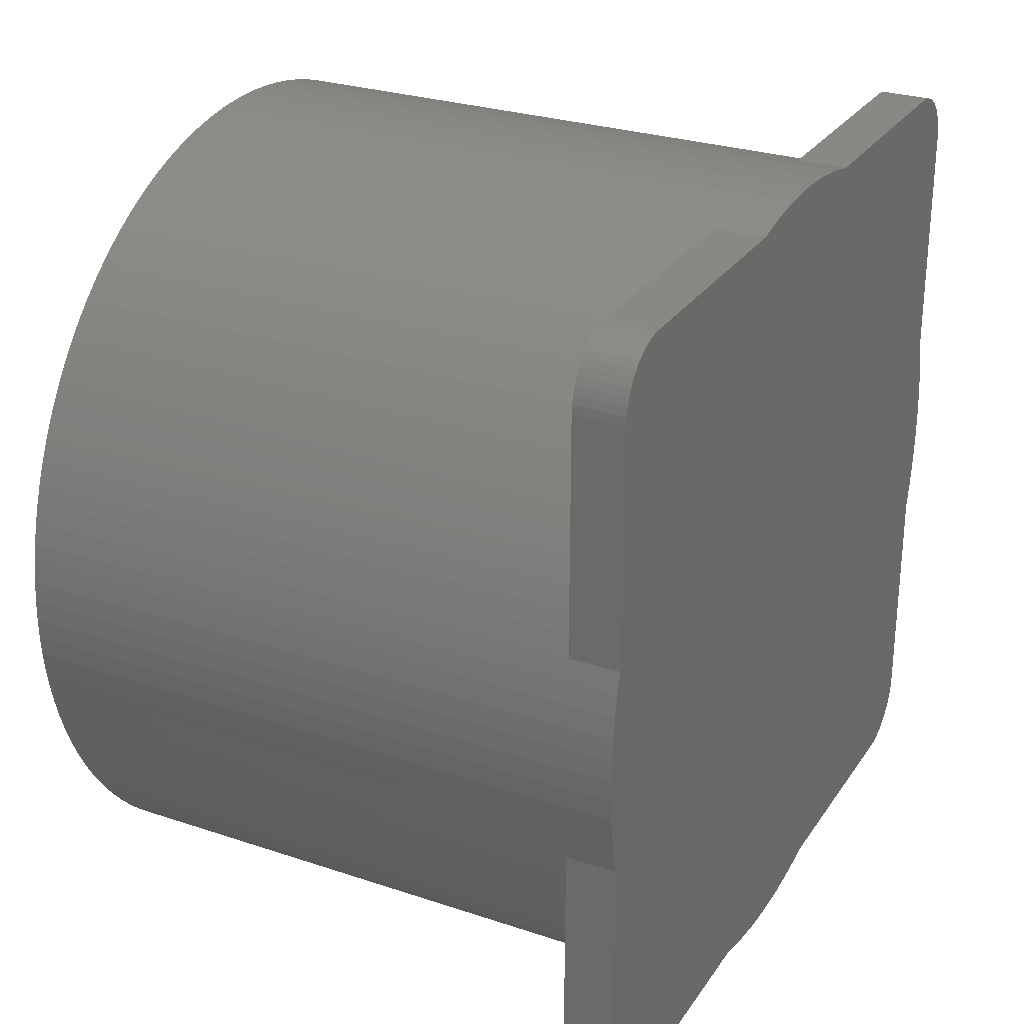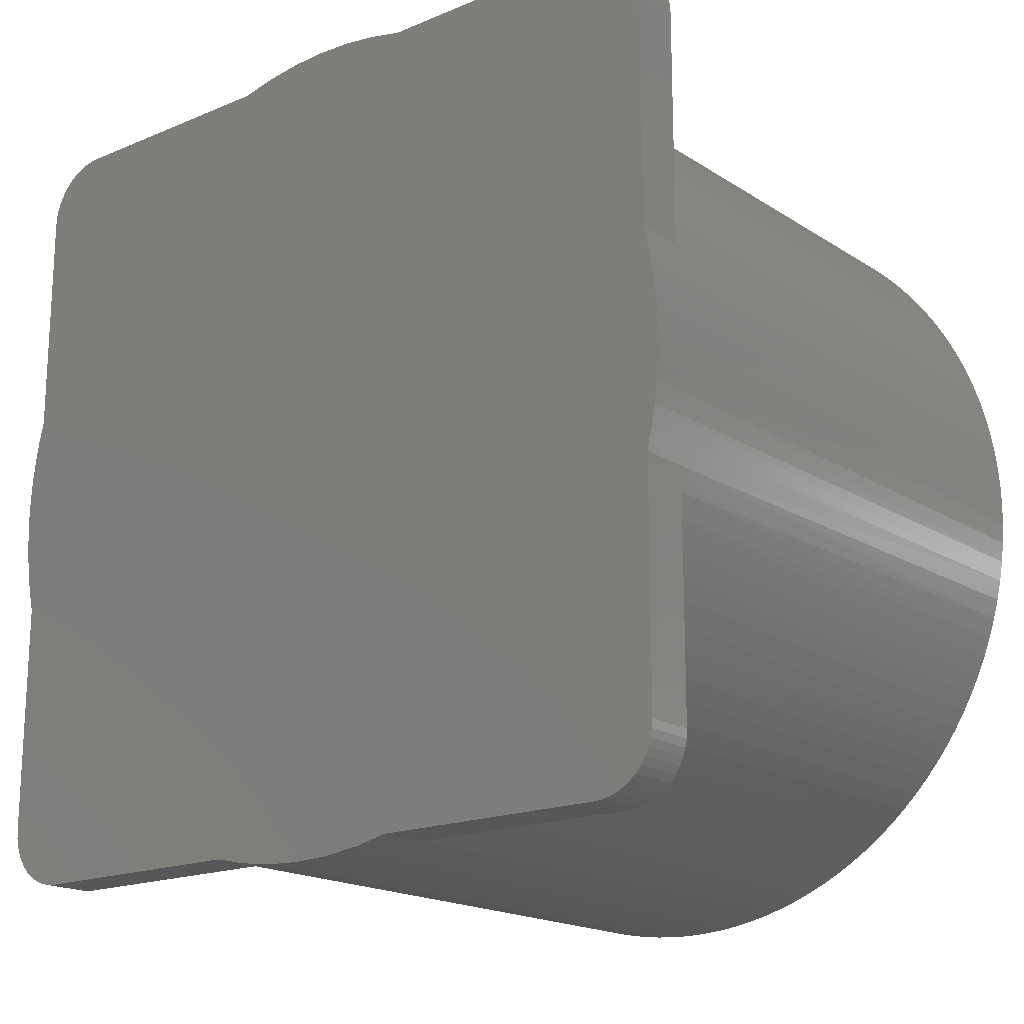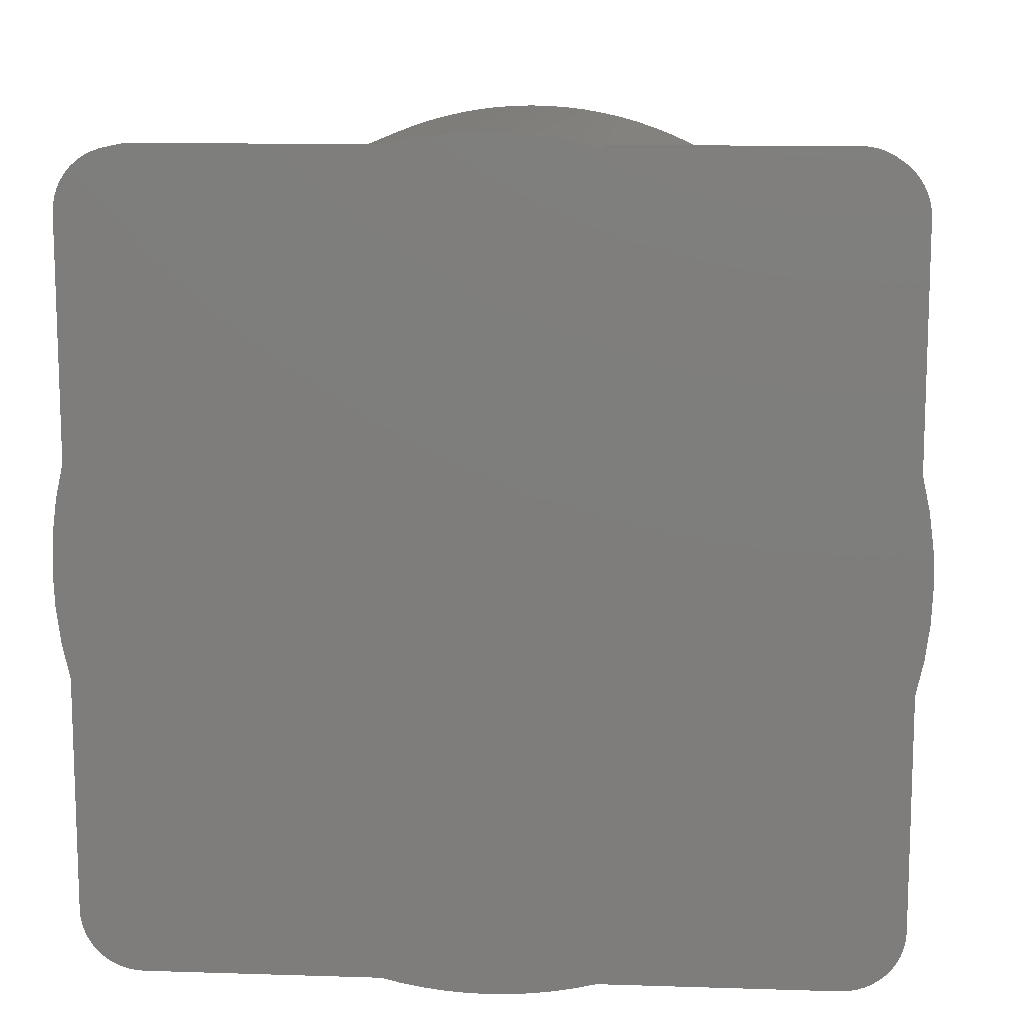
<metadata>
{"format":"stl","ext":"stl","renderer":"f3d","projection":"perspective","resolution":1024,"background":"white","views":[{"elev":27.6,"azim":-152.9,"up":"+Z"},{"elev":-18.0,"azim":-50.9,"up":"+Z"},{"elev":11.8,"azim":-85.7,"up":"+Y"}]}
</metadata>
<code>
# stl→obj: 352 verts, 700 faces
v 254.5 112.5 -126.9
v 318.2 112.5 -126.9
v 318.2 110.4 -126.8
v 254.5 108.9 -126.7
v 318.2 108.3 -126.7
v 318.2 106.3 -126.4
v 254.5 105.3 -126.3
v 318.2 104.2 -126.1
v 259.6 101.7 -125.5
v 318.2 102.2 -125.6
v 318.2 100.1 -125
v 254.5 101.7 -125.5
v 259.6 99.52 -124.8
v 318.2 98.14 -124.4
v 259.6 97.39 -124.1
v 318.2 96.19 -123.6
v 259.6 95.31 -123.2
v 318.2 94.28 -122.8
v 259.6 93.27 -122.3
v 318.2 92.4 -121.8
v 259.6 91.28 -121.2
v 318.2 90.58 -120.8
v 259.6 89.35 -120
v 318.2 88.81 -119.7
v 259.6 87.49 -118.8
v 318.2 87.1 -118.5
v 259.6 85.7 -117.4
v 318.2 85.45 -117.2
v 259.6 83.98 -115.9
v 318.2 83.86 -115.8
v 259.6 82.35 -114.4
v 318.2 82.35 -114.4
v 318.2 80.9 -112.9
v 259.6 80.79 -112.7
v 318.2 79.53 -111.3
v 259.6 79.33 -111
v 318.2 78.25 -109.6
v 259.6 77.96 -109.2
v 318.2 77.04 -107.9
v 259.6 76.68 -107.4
v 318.2 75.92 -106.1
v 259.6 75.51 -105.4
v 318.2 74.89 -104.3
v 259.6 74.44 -103.5
v 318.2 73.95 -102.4
v 259.6 73.47 -101.4
v 318.2 73.1 -100.5
v 259.6 72.62 -99.33
v 318.2 72.34 -98.58
v 259.6 71.88 -97.2
v 318.2 71.69 -96.59
v 259.6 71.25 -95.03
v 318.2 71.13 -94.57
v 318.2 70.67 -92.53
v 254.5 70.74 -92.9
v 254.5 71.25 -95.03
v 254.5 70.35 -90.74
v 318.2 70.31 -90.46
v 254.5 70.07 -88.57
v 318.2 70.05 -88.38
v 254.5 69.9 -86.39
v 318.2 69.9 -86.29
v 254.5 69.85 -84.2
v 318.2 69.85 -84.2
v 318.2 69.9 -82.11
v 254.5 69.9 -82.01
v 318.2 70.05 -80.02
v 254.5 70.07 -79.83
v 318.2 70.31 -77.94
v 254.5 70.35 -77.66
v 318.2 70.67 -75.88
v 254.5 70.74 -75.5
v 259.6 71.25 -73.37
v 318.2 71.13 -73.83
v 318.2 71.69 -71.81
v 254.5 71.25 -73.37
v 259.6 71.88 -71.21
v 318.2 72.34 -69.83
v 259.6 72.62 -69.07
v 318.2 73.1 -67.87
v 259.6 73.47 -66.99
v 318.2 73.95 -65.96
v 259.6 74.44 -64.95
v 318.2 74.89 -64.09
v 259.6 75.51 -62.96
v 318.2 75.92 -62.26
v 259.6 76.68 -61.03
v 318.2 77.04 -60.49
v 259.6 77.96 -59.17
v 318.2 78.25 -58.78
v 259.6 79.33 -57.38
v 318.2 79.53 -57.13
v 259.6 80.79 -55.66
v 318.2 80.9 -55.54
v 259.6 82.35 -54.03
v 318.2 82.35 -54.03
v 318.2 83.86 -52.58
v 259.6 83.98 -52.47
v 318.2 85.45 -51.22
v 259.6 85.7 -51.01
v 318.2 87.1 -49.93
v 259.6 87.49 -49.64
v 318.2 88.81 -48.72
v 259.6 89.35 -48.36
v 318.2 90.58 -47.6
v 259.6 91.28 -47.19
v 318.2 92.4 -46.57
v 259.6 93.27 -46.12
v 318.2 94.28 -45.63
v 259.6 95.31 -45.16
v 318.2 96.19 -44.78
v 259.6 97.39 -44.3
v 318.2 98.14 -44.02
v 259.6 99.52 -43.56
v 318.2 100.1 -43.37
v 259.6 101.7 -42.93
v 318.2 102.2 -42.81
v 318.2 104.2 -42.35
v 254.5 105.3 -42.15
v 254.5 101.7 -42.93
v 318.2 106.3 -41.99
v 254.5 108.9 -41.68
v 318.2 108.3 -41.73
v 318.2 110.4 -41.58
v 254.5 112.5 -41.53
v 318.2 112.5 -41.53
v 318.2 114.6 -41.58
v 254.5 116.2 -41.68
v 318.2 116.7 -41.73
v 318.2 118.8 -41.99
v 254.5 119.8 -42.15
v 318.2 120.8 -42.35
v 259.6 123.3 -42.93
v 318.2 122.9 -42.81
v 318.2 124.9 -43.37
v 254.5 123.3 -42.93
v 259.6 125.5 -43.56
v 318.2 126.9 -44.02
v 259.6 127.6 -44.3
v 318.2 128.8 -44.78
v 259.6 129.7 -45.16
v 318.2 130.8 -45.63
v 259.6 131.8 -46.12
v 318.2 132.6 -46.57
v 259.6 133.8 -47.19
v 318.2 134.5 -47.6
v 259.6 135.7 -48.36
v 318.2 136.2 -48.72
v 259.6 137.5 -49.64
v 318.2 137.9 -49.93
v 259.6 139.3 -51.01
v 318.2 139.6 -51.22
v 259.6 141.1 -52.47
v 318.2 141.2 -52.58
v 259.6 142.7 -54.03
v 318.2 142.7 -54.03
v 318.2 144.1 -55.54
v 259.6 144.2 -55.66
v 318.2 145.5 -57.13
v 259.6 145.7 -57.38
v 318.2 146.8 -58.78
v 259.6 147.1 -59.17
v 318.2 148 -60.49
v 259.6 148.4 -61.03
v 318.2 149.1 -62.26
v 259.6 149.5 -62.96
v 318.2 150.2 -64.09
v 259.6 150.6 -64.95
v 318.2 151.1 -65.96
v 259.6 151.6 -66.99
v 318.2 151.9 -67.87
v 259.6 152.4 -69.08
v 318.2 152.7 -69.83
v 259.6 153.2 -71.21
v 318.2 153.4 -71.81
v 259.6 153.8 -73.37
v 318.2 153.9 -73.83
v 318.2 154.4 -75.88
v 254.5 154.3 -75.5
v 254.5 153.8 -73.37
v 254.5 154.7 -77.66
v 318.2 154.7 -77.94
v 254.5 155 -79.83
v 318.2 155 -80.02
v 254.5 155.1 -82.01
v 318.2 155.1 -82.11
v 254.5 155.2 -84.2
v 318.2 155.2 -84.2
v 318.2 155.1 -86.29
v 254.5 155.1 -86.39
v 318.2 155 -88.38
v 254.5 155 -88.57
v 318.2 154.7 -90.46
v 254.5 154.7 -90.74
v 318.2 154.4 -92.53
v 254.5 154.3 -92.9
v 259.6 153.8 -95.03
v 318.2 153.9 -94.57
v 318.2 153.4 -96.59
v 254.5 153.8 -95.03
v 259.6 153.2 -97.2
v 318.2 152.7 -98.58
v 259.6 152.4 -99.33
v 318.2 151.9 -100.5
v 259.6 151.6 -101.4
v 318.2 151.1 -102.4
v 259.6 150.6 -103.5
v 318.2 150.2 -104.3
v 259.6 149.5 -105.4
v 318.2 149.1 -106.1
v 259.6 148.4 -107.4
v 318.2 148 -107.9
v 259.6 147.1 -109.2
v 318.2 146.8 -109.6
v 259.6 145.7 -111
v 318.2 145.5 -111.3
v 259.6 144.2 -112.7
v 318.2 144.1 -112.9
v 259.6 142.7 -114.4
v 318.2 142.7 -114.4
v 318.2 141.2 -115.8
v 259.6 141.1 -115.9
v 318.2 139.6 -117.2
v 259.6 139.3 -117.4
v 318.2 137.9 -118.5
v 259.6 137.5 -118.8
v 318.2 136.2 -119.7
v 259.6 135.7 -120
v 318.2 134.5 -120.8
v 259.6 133.8 -121.2
v 318.2 132.6 -121.8
v 259.6 131.8 -122.3
v 318.2 130.8 -122.8
v 259.6 129.7 -123.2
v 318.2 128.8 -123.6
v 259.6 127.6 -124.1
v 318.2 126.9 -124.4
v 259.6 125.5 -124.8
v 318.2 124.9 -125
v 259.6 123.3 -125.5
v 318.2 122.9 -125.6
v 318.2 120.8 -126.1
v 254.5 119.8 -126.3
v 318.2 118.8 -126.4
v 254.5 123.3 -125.5
v 254.5 116.2 -126.7
v 318.2 116.7 -126.7
v 318.2 114.6 -126.8
v 254.5 149.1 -125.3
v 254.5 148.3 -125.4
v 254.5 147.4 -125.5
v 254.5 72.56 -123
v 254.5 73.73 -124.2
v 254.5 73.11 -123.6
v 254.5 74.42 -124.6
v 254.5 150.6 -124.6
v 254.5 149.9 -125
v 254.5 71.73 -121.6
v 254.5 72.1 -122.3
v 254.5 75.95 -125.3
v 254.5 75.17 -125
v 254.5 153.8 -49.28
v 254.5 73.11 -44.79
v 254.5 71.25 -49.28
v 254.5 71.3 -48.45
v 254.5 71.46 -47.63
v 254.5 71.73 -46.85
v 254.5 72.1 -46.1
v 254.5 147.4 -42.93
v 254.5 72.56 -45.41
v 254.5 71.3 -120
v 254.5 71.46 -120.8
v 254.5 152.5 -123
v 254.5 151.9 -123.6
v 254.5 151.3 -124.2
v 254.5 77.6 -125.5
v 254.5 71.25 -119.1
v 254.5 76.77 -125.4
v 254.5 74.42 -43.78
v 254.5 73.73 -44.24
v 254.5 151.9 -44.79
v 254.5 152.5 -45.41
v 254.5 152.9 -46.1
v 254.5 153.3 -46.85
v 254.5 153.6 -47.63
v 254.5 153.7 -48.45
v 254.5 75.17 -43.41
v 254.5 148.3 -42.98
v 254.5 149.1 -43.14
v 254.5 149.9 -43.41
v 254.5 150.6 -43.78
v 254.5 151.3 -44.24
v 254.5 153.6 -120.8
v 254.5 153.3 -121.6
v 254.5 152.9 -122.3
v 254.5 75.95 -43.14
v 254.5 153.7 -120
v 254.5 76.77 -42.98
v 254.5 153.8 -119.1
v 254.5 77.6 -42.93
v 259.6 147.4 -125.5
v 259.6 153.8 -119.1
v 259.6 151.9 -123.6
v 259.6 152.5 -123
v 259.6 152.9 -122.3
v 259.6 153.3 -121.6
v 259.6 153.6 -120.8
v 259.6 153.7 -120
v 259.6 148.3 -125.4
v 259.6 149.1 -125.3
v 259.6 149.9 -125
v 259.6 150.6 -124.6
v 259.6 151.3 -124.2
v 259.6 153.8 -49.28
v 259.6 147.4 -42.93
v 259.6 151.9 -44.79
v 259.6 151.3 -44.24
v 259.6 150.6 -43.78
v 259.6 149.9 -43.41
v 259.6 149.1 -43.14
v 259.6 148.3 -42.98
v 259.6 152.9 -46.1
v 259.6 152.5 -45.41
v 259.6 153.3 -46.85
v 259.6 153.6 -47.63
v 259.6 153.7 -48.45
v 259.6 77.6 -42.93
v 259.6 73.73 -44.24
v 259.6 73.11 -44.79
v 259.6 72.56 -45.41
v 259.6 74.42 -43.78
v 259.6 71.73 -46.85
v 259.6 72.1 -46.1
v 259.6 71.46 -47.63
v 259.6 75.95 -43.14
v 259.6 75.17 -43.41
v 259.6 71.3 -48.45
v 259.6 71.25 -49.28
v 259.6 76.77 -42.98
v 259.6 71.25 -119.1
v 259.6 72.1 -122.3
v 259.6 71.46 -120.8
v 259.6 71.73 -121.6
v 259.6 72.56 -123
v 259.6 71.3 -120
v 259.6 73.73 -124.2
v 259.6 73.11 -123.6
v 259.6 75.17 -125
v 259.6 74.42 -124.6
v 259.6 75.95 -125.3
v 259.6 77.6 -125.5
v 259.6 76.77 -125.4
f 1 2 3
f 4 5 6
f 4 3 5
f 4 1 3
f 7 6 8
f 7 4 6
f 9 10 11
f 9 8 10
f 9 7 8
f 12 7 9
f 13 11 14
f 13 9 11
f 15 14 16
f 15 13 14
f 17 16 18
f 17 15 16
f 19 18 20
f 19 17 18
f 21 20 22
f 21 19 20
f 23 22 24
f 23 21 22
f 25 24 26
f 25 23 24
f 27 26 28
f 27 25 26
f 29 28 30
f 29 27 28
f 31 32 33
f 31 30 32
f 31 29 30
f 34 33 35
f 34 31 33
f 36 35 37
f 36 34 35
f 38 37 39
f 38 36 37
f 40 38 39
f 40 39 41
f 42 41 43
f 42 40 41
f 44 43 45
f 44 42 43
f 46 45 47
f 46 44 45
f 48 47 49
f 48 46 47
f 50 48 49
f 50 49 51
f 52 50 51
f 52 53 54
f 52 51 53
f 55 56 52
f 55 52 54
f 57 55 54
f 57 54 58
f 59 57 58
f 59 58 60
f 61 59 60
f 61 60 62
f 63 61 62
f 63 64 65
f 63 62 64
f 66 63 65
f 66 65 67
f 68 66 67
f 68 67 69
f 70 68 69
f 70 69 71
f 72 70 71
f 73 72 71
f 73 74 75
f 73 71 74
f 76 72 73
f 77 73 75
f 77 75 78
f 79 78 80
f 79 77 78
f 81 80 82
f 81 79 80
f 83 82 84
f 83 81 82
f 85 84 86
f 85 83 84
f 87 85 86
f 87 86 88
f 89 87 88
f 89 88 90
f 91 89 90
f 91 90 92
f 93 91 92
f 93 92 94
f 95 93 94
f 95 96 97
f 95 94 96
f 98 95 97
f 98 97 99
f 100 98 99
f 100 99 101
f 102 100 101
f 102 101 103
f 104 102 103
f 104 103 105
f 106 104 105
f 106 105 107
f 108 106 107
f 108 107 109
f 110 108 109
f 110 109 111
f 112 110 111
f 112 111 113
f 114 112 113
f 114 113 115
f 116 114 115
f 116 117 118
f 116 115 117
f 119 120 116
f 119 116 118
f 119 118 121
f 122 123 124
f 122 121 123
f 122 119 121
f 125 124 126
f 125 122 124
f 125 126 127
f 128 125 127
f 128 129 130
f 128 127 129
f 131 128 130
f 131 130 132
f 133 131 132
f 133 134 135
f 133 132 134
f 136 131 133
f 137 133 135
f 137 135 138
f 139 138 140
f 139 137 138
f 141 140 142
f 141 139 140
f 143 142 144
f 143 141 142
f 145 144 146
f 145 143 144
f 147 146 148
f 147 145 146
f 149 148 150
f 149 147 148
f 151 150 152
f 151 149 150
f 153 152 154
f 153 151 152
f 155 156 157
f 155 154 156
f 155 153 154
f 158 157 159
f 158 155 157
f 160 159 161
f 160 158 159
f 162 161 163
f 162 160 161
f 164 162 163
f 164 163 165
f 166 164 165
f 166 165 167
f 168 166 167
f 168 167 169
f 170 168 169
f 170 169 171
f 172 170 171
f 172 171 173
f 174 172 173
f 174 173 175
f 176 174 175
f 176 177 178
f 176 175 177
f 179 180 176
f 179 176 178
f 181 178 182
f 181 179 178
f 183 182 184
f 183 181 182
f 185 184 186
f 185 183 184
f 187 188 189
f 187 186 188
f 187 185 186
f 190 189 191
f 190 187 189
f 192 191 193
f 192 190 191
f 194 192 193
f 194 193 195
f 196 194 195
f 197 198 199
f 197 195 198
f 197 196 195
f 200 196 197
f 201 199 202
f 201 197 199
f 203 202 204
f 203 201 202
f 205 204 206
f 205 203 204
f 207 206 208
f 207 205 206
f 209 208 210
f 209 207 208
f 211 209 210
f 211 210 212
f 213 211 212
f 213 212 214
f 215 213 214
f 215 214 216
f 217 215 216
f 217 216 218
f 219 220 221
f 219 218 220
f 219 217 218
f 222 221 223
f 222 219 221
f 224 223 225
f 224 222 223
f 226 225 227
f 226 224 225
f 228 227 229
f 228 226 227
f 230 229 231
f 230 228 229
f 232 231 233
f 232 230 231
f 234 233 235
f 234 232 233
f 236 235 237
f 236 234 235
f 238 237 239
f 238 236 237
f 240 241 242
f 240 239 241
f 240 238 239
f 243 242 244
f 243 240 242
f 243 245 240
f 246 247 248
f 246 244 247
f 246 243 244
f 1 248 2
f 1 246 248
f 249 250 251
f 252 253 254
f 255 253 252
f 256 257 249
f 258 252 259
f 180 200 245
f 180 187 200
f 180 179 181
f 180 181 183
f 180 183 185
f 180 185 187
f 180 125 128
f 180 245 12
f 180 128 131
f 180 119 122
f 180 122 125
f 180 12 119
f 260 261 255
f 136 180 131
f 262 180 136
f 263 264 265
f 263 265 266
f 263 266 267
f 263 267 268
f 269 262 136
f 263 268 270
f 271 258 272
f 271 252 258
f 273 274 275
f 273 275 256
f 276 252 271
f 276 260 255
f 273 256 249
f 276 271 277
f 276 278 260
f 276 255 252
f 56 276 277
f 12 276 56
f 55 12 56
f 279 263 280
f 57 12 55
f 281 282 283
f 281 283 284
f 281 284 285
f 281 285 286
f 59 12 57
f 281 286 262
f 287 263 279
f 281 269 288
f 281 288 289
f 281 289 290
f 281 290 291
f 281 291 292
f 293 294 295
f 281 262 269
f 293 295 273
f 4 7 12
f 61 12 59
f 296 263 287
f 1 4 12
f 297 273 249
f 297 249 251
f 63 12 61
f 297 293 273
f 66 12 63
f 298 263 296
f 299 251 245
f 299 297 251
f 68 12 66
f 300 76 264
f 300 264 263
f 70 12 68
f 300 263 298
f 120 76 300
f 72 12 70
f 200 299 245
f 245 243 246
f 245 246 1
f 245 1 12
f 119 76 120
f 119 12 72
f 119 72 76
f 194 196 200
f 192 194 200
f 190 192 200
f 187 190 200
f 240 245 301
f 245 251 301
f 301 219 222
f 301 222 224
f 301 224 226
f 301 226 228
f 301 228 230
f 301 230 232
f 301 232 234
f 301 234 236
f 301 236 238
f 301 238 240
f 302 205 207
f 302 207 209
f 302 209 211
f 302 211 213
f 302 213 215
f 302 215 217
f 302 217 219
f 302 219 301
f 303 304 305
f 303 305 306
f 303 306 307
f 303 307 308
f 303 308 302
f 303 301 309
f 303 309 310
f 303 310 311
f 303 311 312
f 303 312 313
f 303 302 301
f 302 197 201
f 302 201 203
f 302 203 205
f 302 299 200
f 302 200 197
f 297 299 302
f 297 302 308
f 293 308 307
f 293 297 308
f 294 307 306
f 294 293 307
f 295 306 305
f 295 294 306
f 273 305 304
f 273 295 305
f 274 304 303
f 274 273 304
f 275 303 313
f 275 274 303
f 256 313 312
f 256 275 313
f 257 312 311
f 257 256 312
f 249 311 310
f 249 257 311
f 250 310 309
f 250 249 310
f 251 309 301
f 251 250 309
f 176 180 314
f 180 262 314
f 315 133 137
f 315 137 139
f 315 139 141
f 315 141 143
f 315 143 145
f 315 145 147
f 315 147 149
f 315 149 151
f 153 315 151
f 316 317 318
f 316 318 319
f 316 319 320
f 316 320 321
f 316 321 315
f 155 315 153
f 322 323 316
f 324 322 316
f 325 324 316
f 326 325 316
f 314 155 158
f 314 316 315
f 314 315 155
f 314 326 316
f 160 314 158
f 162 314 160
f 164 314 162
f 166 314 164
f 168 314 166
f 170 314 168
f 176 314 174
f 174 314 172
f 172 314 170
f 136 133 269
f 133 315 269
f 269 315 321
f 288 321 320
f 288 269 321
f 289 320 319
f 289 288 320
f 290 319 318
f 290 289 319
f 291 318 317
f 291 290 318
f 292 317 316
f 292 291 317
f 281 292 316
f 281 316 323
f 282 323 322
f 282 281 323
f 283 322 324
f 283 282 322
f 284 283 324
f 285 324 325
f 285 284 324
f 286 326 314
f 286 325 326
f 286 285 325
f 262 286 314
f 300 327 116
f 300 116 120
f 328 329 330
f 331 328 330
f 332 330 333
f 334 330 332
f 335 336 331
f 327 334 337
f 327 337 338
f 327 339 335
f 327 331 330
f 327 335 331
f 327 330 334
f 95 327 338
f 93 95 338
f 98 327 95
f 91 93 338
f 100 327 98
f 89 91 338
f 102 327 100
f 87 89 338
f 104 327 102
f 85 87 338
f 106 327 104
f 83 85 338
f 108 327 106
f 81 83 338
f 110 327 108
f 79 81 338
f 112 327 110
f 77 79 338
f 114 327 112
f 73 77 338
f 116 327 114
f 76 73 264
f 73 338 264
f 265 264 338
f 265 338 337
f 266 337 334
f 266 265 337
f 267 334 332
f 267 266 334
f 268 332 333
f 268 267 332
f 270 333 330
f 270 268 333
f 263 330 329
f 263 270 330
f 263 329 328
f 280 328 331
f 280 263 328
f 279 331 336
f 279 280 331
f 287 336 335
f 287 279 336
f 296 335 339
f 296 287 335
f 298 296 339
f 300 339 327
f 300 298 339
f 277 340 52
f 277 52 56
f 340 36 38
f 340 38 40
f 340 40 42
f 340 42 44
f 340 44 46
f 340 46 48
f 340 48 50
f 340 50 52
f 34 36 340
f 341 342 343
f 344 345 342
f 344 342 341
f 31 34 340
f 346 344 347
f 348 346 349
f 348 344 346
f 350 344 348
f 351 29 31
f 351 350 352
f 351 340 345
f 351 345 344
f 351 31 340
f 351 344 350
f 27 29 351
f 25 27 351
f 23 25 351
f 21 23 351
f 19 21 351
f 17 19 351
f 15 17 351
f 13 15 351
f 9 13 351
f 351 276 12
f 351 12 9
f 278 276 351
f 278 351 352
f 260 352 350
f 260 278 352
f 261 350 348
f 261 260 350
f 255 348 349
f 255 261 348
f 253 349 346
f 253 255 349
f 254 346 347
f 254 253 346
f 254 347 344
f 252 344 341
f 252 254 344
f 259 341 343
f 259 252 341
f 258 343 342
f 258 259 343
f 272 342 345
f 272 258 342
f 271 272 345
f 277 345 340
f 277 271 345
f 99 97 96
f 99 96 94
f 90 94 92
f 101 99 94
f 88 94 90
f 103 101 94
f 84 88 86
f 107 105 103
f 82 88 84
f 111 109 107
f 111 103 94
f 111 107 103
f 115 113 111
f 71 82 80
f 71 80 78
f 71 78 75
f 71 75 74
f 71 88 82
f 118 117 115
f 67 71 69
f 123 121 118
f 64 67 65
f 64 71 67
f 126 124 123
f 126 118 115
f 126 123 118
f 129 127 126
f 60 64 62
f 58 64 60
f 134 129 126
f 134 132 130
f 134 130 129
f 53 58 54
f 51 64 58
f 51 58 53
f 51 94 88
f 51 111 94
f 51 88 71
f 51 71 64
f 49 115 111
f 49 111 51
f 49 126 115
f 140 134 126
f 140 138 135
f 140 135 134
f 47 126 49
f 43 47 45
f 146 144 142
f 150 146 142
f 150 148 146
f 150 142 140
f 37 41 39
f 154 152 150
f 156 154 150
f 32 37 35
f 32 41 37
f 32 35 33
f 30 41 32
f 30 140 126
f 30 126 47
f 30 47 43
f 30 43 41
f 30 150 140
f 159 157 156
f 159 156 150
f 159 150 30
f 26 30 28
f 26 159 30
f 165 163 161
f 165 161 159
f 20 24 22
f 171 169 167
f 171 167 165
f 171 165 159
f 16 26 24
f 16 20 18
f 16 159 26
f 16 24 20
f 175 173 171
f 175 171 159
f 11 16 14
f 178 177 175
f 182 178 175
f 2 11 10
f 2 10 8
f 2 8 6
f 2 6 5
f 2 5 3
f 2 16 11
f 188 182 175
f 188 186 184
f 188 184 182
f 247 2 248
f 191 189 188
f 195 191 188
f 195 193 191
f 198 188 175
f 198 195 188
f 239 2 247
f 239 16 2
f 239 247 244
f 239 244 242
f 239 242 241
f 202 199 198
f 235 16 239
f 235 239 237
f 235 159 16
f 206 198 175
f 206 202 198
f 206 159 235
f 206 204 202
f 206 175 159
f 229 235 233
f 229 233 231
f 212 210 208
f 212 208 206
f 225 235 229
f 225 229 227
f 220 206 235
f 220 212 206
f 220 235 225
f 220 225 223
f 220 223 221
f 220 218 216
f 220 216 214
f 220 214 212

</code>
